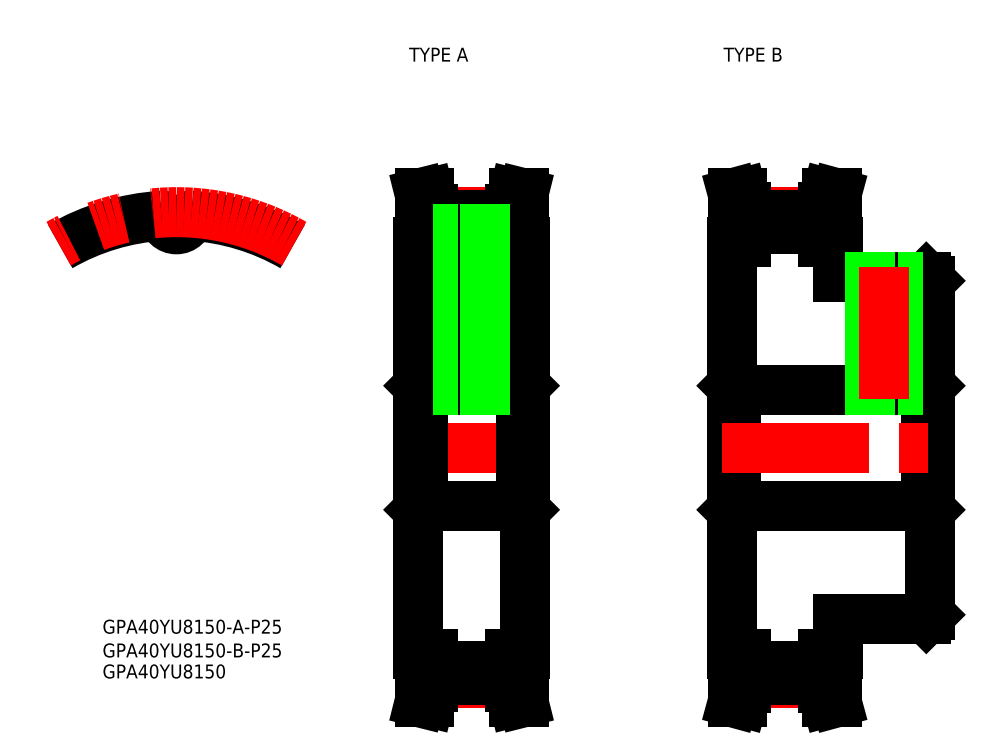
<metadata>
{"format":"dxf","ext":"dxf","renderer":"ezdxf+matplotlib","layout":"modelspace","background":"white","min_lineweight":24,"dpi":150}
</metadata>
<code>
0
SECTION
2
ENTITIES
0
LINE
8
CENTER
10
0
20
45.23
30
0
11
0
21
52.93
31
0
0
LINE
8
CENTER
10
50.29
20
4.4e-15
30
0
11
77.29
21
4.4e-15
31
0
0
ARC
8
0
10
-9e-16
20
49.94
30
0
40
2.718
50
184.5
51
355.5
0
ARC
8
0
10
-3.161
20
49.69
30
0
40
0.453
50
4.548
51
93.64
0
ARC
8
0
10
3.161
20
49.69
30
0
40
0.453
50
86.36
51
175.5
0
ARC
8
0
10
2.4e-14
20
-6.4e-15
30
0
40
50.25
50
60
51
86.36
0
ARC
8
0
10
-2.4e-14
20
-6.4e-15
30
0
40
50.25
50
93.64
51
120
0
LINE
8
0
10
53.44
20
-51.4
30
0
11
53.44
21
-44.5
31
0
0
LINE
8
0
10
74.14
20
-51.4
30
0
11
74.14
21
-44.5
31
0
0
LINE
8
CENTER
10
55.44
20
-50.93
30
0
11
72.14
21
-50.93
31
0
0
LINE
8
0
10
55.44
20
-47.22
30
0
11
72.14
21
-47.22
31
0
0
LINE
8
0
10
55.44
20
-50.24
30
0
11
72.14
21
-50.24
31
0
0
LINE
8
0
10
52.54
20
-55
30
0
11
54.6
21
-55
31
0
0
LINE
8
0
10
55.44
20
-51.65
30
0
11
55.44
21
-44.5
31
0
0
LINE
8
0
10
75.04
20
-55
30
0
11
72.98
21
-55
31
0
0
LINE
8
0
10
72.14
20
-51.65
30
0
11
72.14
21
-44.5
31
0
0
LINE
8
0
10
53.2
20
-12.5
30
0
11
74.39
21
-12.5
31
0
0
LINE
8
0
10
52.29
20
44.5
30
0
11
52.29
21
-44.5
31
0
0
LINE
8
0
10
55.44
20
-44.5
30
0
11
52.29
21
-44.5
31
0
0
LINE
8
0
10
52.29
20
-13.41
30
0
11
53.2
21
-12.5
31
0
0
LINE
8
0
10
75.29
20
44.5
30
0
11
75.29
21
-44.5
31
0
0
LINE
8
0
10
72.14
20
-44.5
30
0
11
75.29
21
-44.5
31
0
0
LINE
8
0
10
75.29
20
-13.41
30
0
11
74.39
21
-12.5
31
0
0
LINE
8
0
10
53.2
20
12.5
30
0
11
74.39
21
12.5
31
0
0
LINE
8
0
10
52.29
20
13.41
30
0
11
53.2
21
12.5
31
0
0
LINE
8
0
10
75.29
20
13.41
30
0
11
74.39
21
12.5
31
0
0
LINE
8
CENTER
10
55.44
20
50.93
30
0
11
72.14
21
50.93
31
0
0
LINE
8
0
10
55.44
20
47.22
30
0
11
72.14
21
47.22
31
0
0
LINE
8
0
10
55.44
20
50.24
30
0
11
72.14
21
50.24
31
0
0
LINE
8
0
10
53.44
20
51.4
30
0
11
53.44
21
44.5
31
0
0
LINE
8
0
10
55.44
20
44.5
30
0
11
52.29
21
44.5
31
0
0
LINE
8
0
10
55.44
20
51.65
30
0
11
55.44
21
44.5
31
0
0
LINE
8
0
10
52.54
20
55
30
0
11
54.6
21
55
31
0
0
LINE
8
0
10
72.14
20
51.65
30
0
11
72.14
21
44.5
31
0
0
LINE
8
0
10
74.14
20
51.4
30
0
11
74.14
21
44.5
31
0
0
LINE
8
0
10
72.14
20
44.5
30
0
11
75.29
21
44.5
31
0
0
LINE
8
0
10
75.04
20
55
30
0
11
72.98
21
55
31
0
0
LINE
8
0
10
53.44
20
51.4
30
0
11
52.54
21
55
31
0
0
LINE
8
0
10
75.04
20
55
30
0
11
74.14
21
51.4
31
0
0
LINE
8
0
10
52.54
20
-55
30
0
11
53.44
21
-51.4
31
0
0
LINE
8
0
10
74.14
20
-51.4
30
0
11
75.04
21
-55
31
0
0
ARC
8
CENTER
10
3.4e-15
20
-5.9e-15
30
0
40
50.93
50
60
51
120
0
LINE
8
0
10
120.9
20
-12.5
30
0
11
162.1
21
-12.5
31
0
0
LINE
8
0
10
143
20
-37
30
0
11
162.1
21
-37
31
0
0
LINE
8
0
10
120.9
20
12.5
30
0
11
162.1
21
12.5
31
0
0
LINE
8
0
10
143
20
37
30
0
11
162.1
21
37
31
0
0
LINE
8
0
10
121.1
20
-51.7
30
0
11
121.1
21
-44.5
31
0
0
LINE
8
0
10
141.8
20
-51.69
30
0
11
141.8
21
-44.5
31
0
0
LINE
8
CENTER
10
123.1
20
-50.93
30
0
11
139.8
21
-50.93
31
0
0
LINE
8
0
10
123.1
20
-47.22
30
0
11
139.8
21
-47.22
31
0
0
LINE
8
0
10
123.1
20
-50.24
30
0
11
139.8
21
-50.24
31
0
0
LINE
8
0
10
120.2
20
-55
30
0
11
122.3
21
-55
31
0
0
LINE
8
0
10
123.1
20
-51.96
30
0
11
123.1
21
-44.5
31
0
0
LINE
8
0
10
142.7
20
-55
30
0
11
140.7
21
-55
31
0
0
LINE
8
0
10
139.8
20
-51.96
30
0
11
139.8
21
-44.5
31
0
0
LINE
8
0
10
120
20
44.5
30
0
11
120
21
-44.5
31
0
0
LINE
8
0
10
123.1
20
-44.5
30
0
11
120
21
-44.5
31
0
0
LINE
8
0
10
120
20
-13.41
30
0
11
120.9
21
-12.5
31
0
0
LINE
8
0
10
139.8
20
-44.5
30
0
11
143
21
-44.5
31
0
0
LINE
8
0
10
143
20
-37
30
0
11
143
21
-44.5
31
0
0
LINE
8
0
10
120
20
13.41
30
0
11
120.9
21
12.5
31
0
0
LINE
8
CENTER
10
123.1
20
50.93
30
0
11
139.8
21
50.93
31
0
0
LINE
8
0
10
123.1
20
47.23
30
0
11
139.8
21
47.23
31
0
0
LINE
8
0
10
123.1
20
50.25
30
0
11
139.8
21
50.25
31
0
0
LINE
8
0
10
121.1
20
51.7
30
0
11
121.1
21
44.5
31
0
0
LINE
8
0
10
123.1
20
44.5
30
0
11
120
21
44.5
31
0
0
LINE
8
0
10
123.1
20
51.96
30
0
11
123.1
21
44.5
31
0
0
LINE
8
0
10
120.2
20
55
30
0
11
122.3
21
55
31
0
0
LINE
8
0
10
139.8
20
51.96
30
0
11
139.8
21
44.5
31
0
0
LINE
8
0
10
141.8
20
51.7
30
0
11
141.8
21
44.5
31
0
0
LINE
8
0
10
139.8
20
44.5
30
0
11
143
21
44.5
31
0
0
LINE
8
0
10
143
20
37
30
0
11
143
21
44.5
31
0
0
LINE
8
0
10
142.7
20
55
30
0
11
140.7
21
55
31
0
0
LINE
8
0
10
163
20
36.09
30
0
11
163
21
-36.09
31
0
0
LINE
8
0
10
162.1
20
-37
30
0
11
163
21
-36.09
31
0
0
LINE
8
0
10
163
20
-13.41
30
0
11
162.1
21
-12.5
31
0
0
LINE
8
0
10
163
20
13.41
30
0
11
162.1
21
12.5
31
0
0
LINE
8
0
10
162.1
20
37
30
0
11
163
21
36.09
31
0
0
LINE
8
0
10
121.1
20
51.7
30
0
11
120.2
21
55
31
0
0
LINE
8
0
10
142.7
20
55
30
0
11
141.8
21
51.7
31
0
0
LINE
8
0
10
120.2
20
-55
30
0
11
121.1
21
-51.7
31
0
0
LINE
8
0
10
141.8
20
-51.69
30
0
11
142.7
21
-55
31
0
0
LINE
8
0
10
55.44
20
51.65
30
0
11
54.6
21
55
31
0
0
LINE
8
0
10
72.98
20
55
30
0
11
72.14
21
51.65
31
0
0
LINE
8
0
10
54.6
20
-55
30
0
11
55.44
21
-51.65
31
0
0
LINE
8
0
10
72.14
20
-51.65
30
0
11
72.98
21
-55
31
0
0
LINE
8
0
10
122.3
20
-55
30
0
11
123.1
21
-51.96
31
0
0
LINE
8
0
10
139.8
20
-51.96
30
0
11
140.7
21
-55
31
0
0
LINE
8
0
10
123.1
20
51.96
30
0
11
122.3
21
55
31
0
0
LINE
8
0
10
140.7
20
55
30
0
11
139.8
21
51.96
31
0
0
LINE
8
0
10
53.2
20
12.5
30
0
11
53.2
21
-12.5
31
0
0
LINE
8
0
10
74.39
20
12.5
30
0
11
74.39
21
-12.5
31
0
0
LINE
8
0
10
120.9
20
12.5
30
0
11
120.9
21
-12.5
31
0
0
LINE
8
0
10
162.1
20
12.5
30
0
11
162.1
21
-12.5
31
0
0
LINE
8
CENTER
10
63.79
20
49.22
30
0
11
63.79
21
10.5
31
0
0
LINE
8
0
10
61.33
20
47.22
30
0
11
61.33
21
12.5
31
0
0
LINE
8
0
10
60.79
20
47.22
30
0
11
60.79
21
12.5
31
0
0
LINE
8
0
10
66.25
20
47.22
30
0
11
66.25
21
12.5
31
0
0
LINE
8
0
10
66.79
20
47.22
30
0
11
66.79
21
12.5
31
0
0
LINE
8
0
10
155.4
20
37
30
0
11
155.4
21
12.5
31
0
0
LINE
8
0
10
156
20
37
30
0
11
156
21
12.5
31
0
0
LINE
8
0
10
150.5
20
37
30
0
11
150.5
21
12.5
31
0
0
LINE
8
0
10
150
20
37
30
0
11
150
21
12.5
31
0
0
LINE
8
CENTER
10
153
20
39
30
0
11
153
21
10.5
31
0
0
LINE
8
CENTER
10
118
20
8e-15
30
0
11
165
21
8e-15
31
0
0
TEXT
8
0
10
50.29
20
83.46
30
0
40
3
1
TYPE A
0
TEXT
8
0
10
118.2
20
83.46
30
0
40
3
1
TYPE B
0
TEXT
8
0
10
-15.98
20
-45.3
30
0
40
3
1
GPA40YU8150-B-P25
0
TEXT
8
0
10
-15.98
20
-49.84
30
0
40
3
1
GPA40YU8150
0
TEXT
8
0
10
-15.98
20
-40.17
30
0
40
3
1
GPA40YU8150-A-P25
0
ENDSEC
0
EOF

</code>
